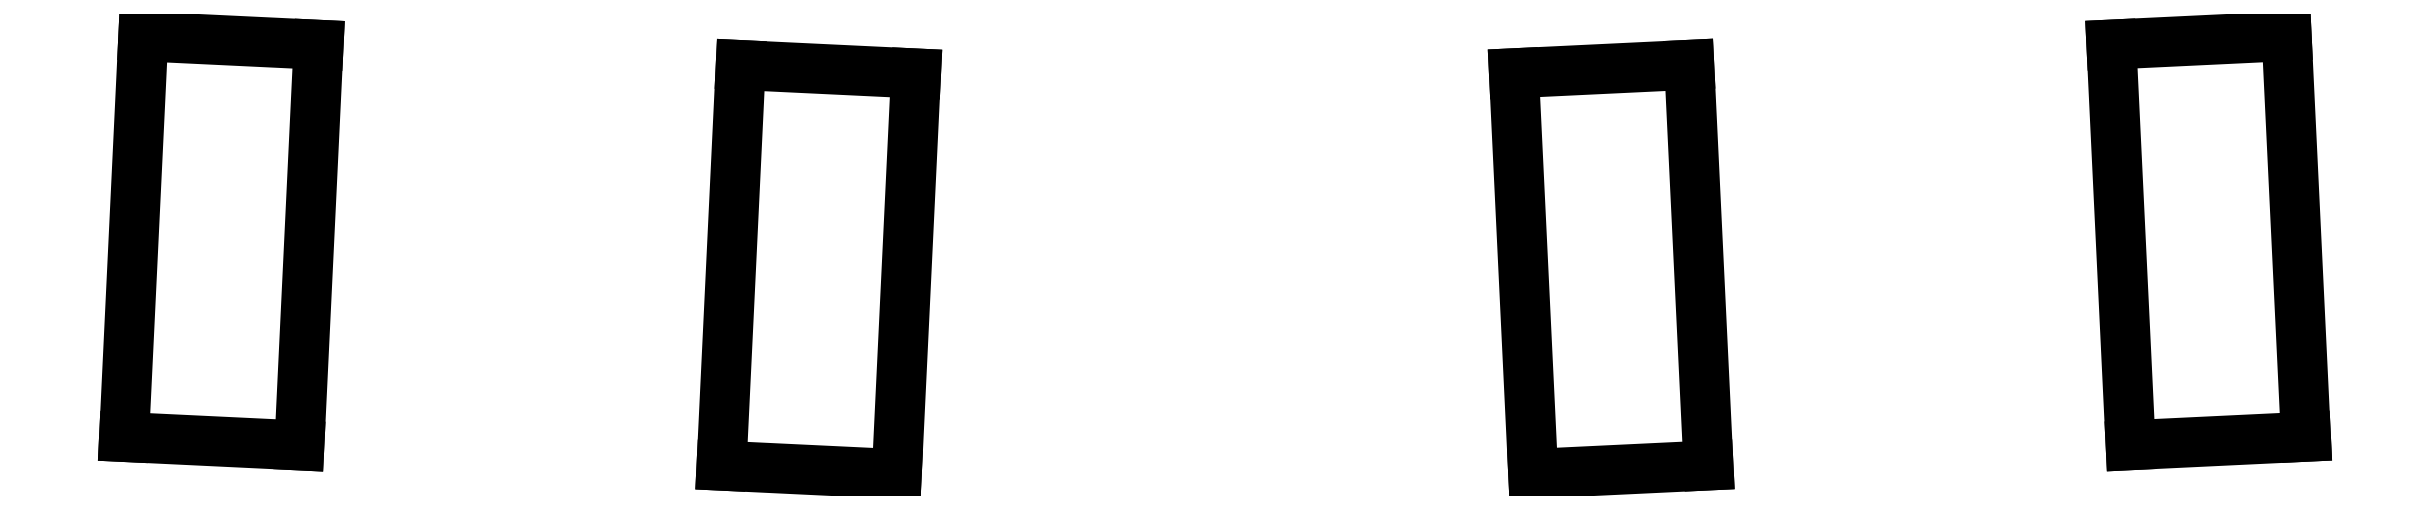
<metadata>
{"format":"dxf","ext":"dxf","renderer":"ezdxf+matplotlib","layout":"modelspace","background":"white","min_lineweight":24,"dpi":150}
</metadata>
<code>
0
SECTION
2
ENTITIES
0
LINE
8
0
10
143.5
20
-207.4
11
150.5
21
-207.7
0
LINE
8
0
10
150.5
20
-207.7
11
151.2
21
-191.7
0
LINE
8
0
10
151.2
20
-191.7
11
144.2
21
-191.4
0
LINE
8
0
10
144.2
20
-191.4
11
143.5
21
-207.4
0
LINE
8
0
10
199.7
20
-206.6
11
206.7
21
-206.2
0
LINE
8
0
10
206.7
20
-206.2
11
205.9
21
-190.2
0
LINE
8
0
10
205.9
20
-190.2
11
198.9
21
-190.6
0
LINE
8
0
10
198.9
20
-190.6
11
199.7
21
-206.6
0
LINE
8
0
10
119.6
20
-206.2
11
126.6
21
-206.6
0
LINE
8
0
10
126.6
20
-206.6
11
127.4
21
-190.6
0
LINE
8
0
10
127.4
20
-190.6
11
120.4
21
-190.3
0
LINE
8
0
10
120.4
20
-190.3
11
119.6
21
-206.2
0
LINE
8
0
10
175.8
20
-207.7
11
182.8
21
-207.4
0
LINE
8
0
10
182.8
20
-207.4
11
182.1
21
-191.4
0
LINE
8
0
10
182.1
20
-191.4
11
175.1
21
-191.7
0
LINE
8
0
10
175.1
20
-191.7
11
175.8
21
-207.7
0
ENDSEC
0
EOF

</code>
